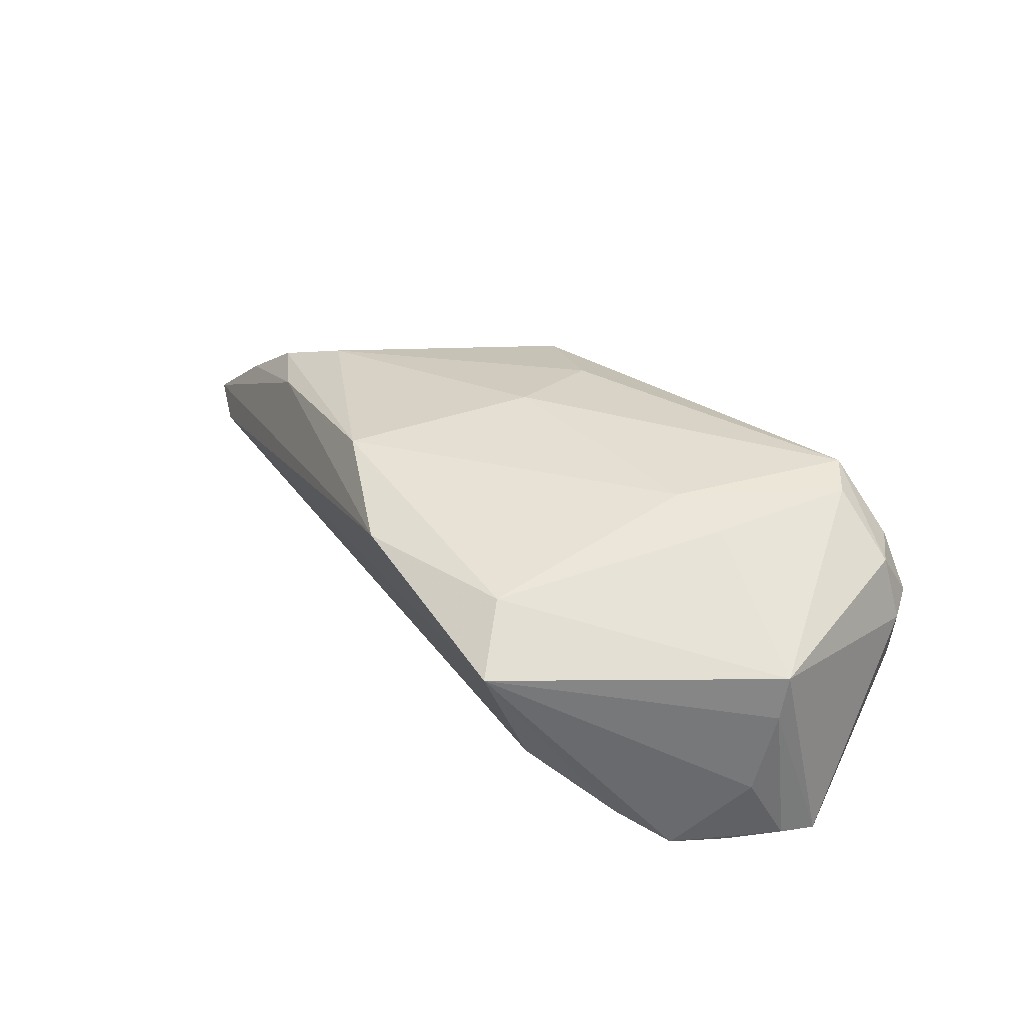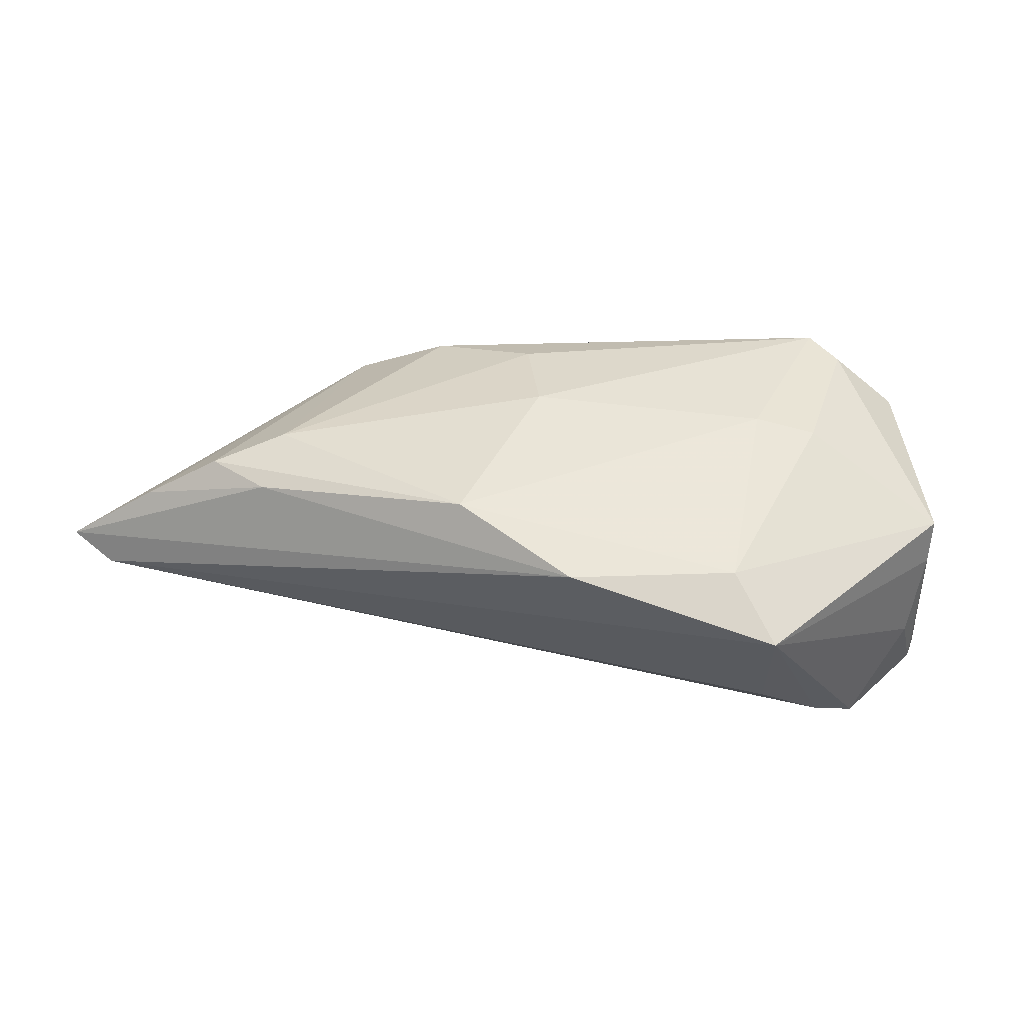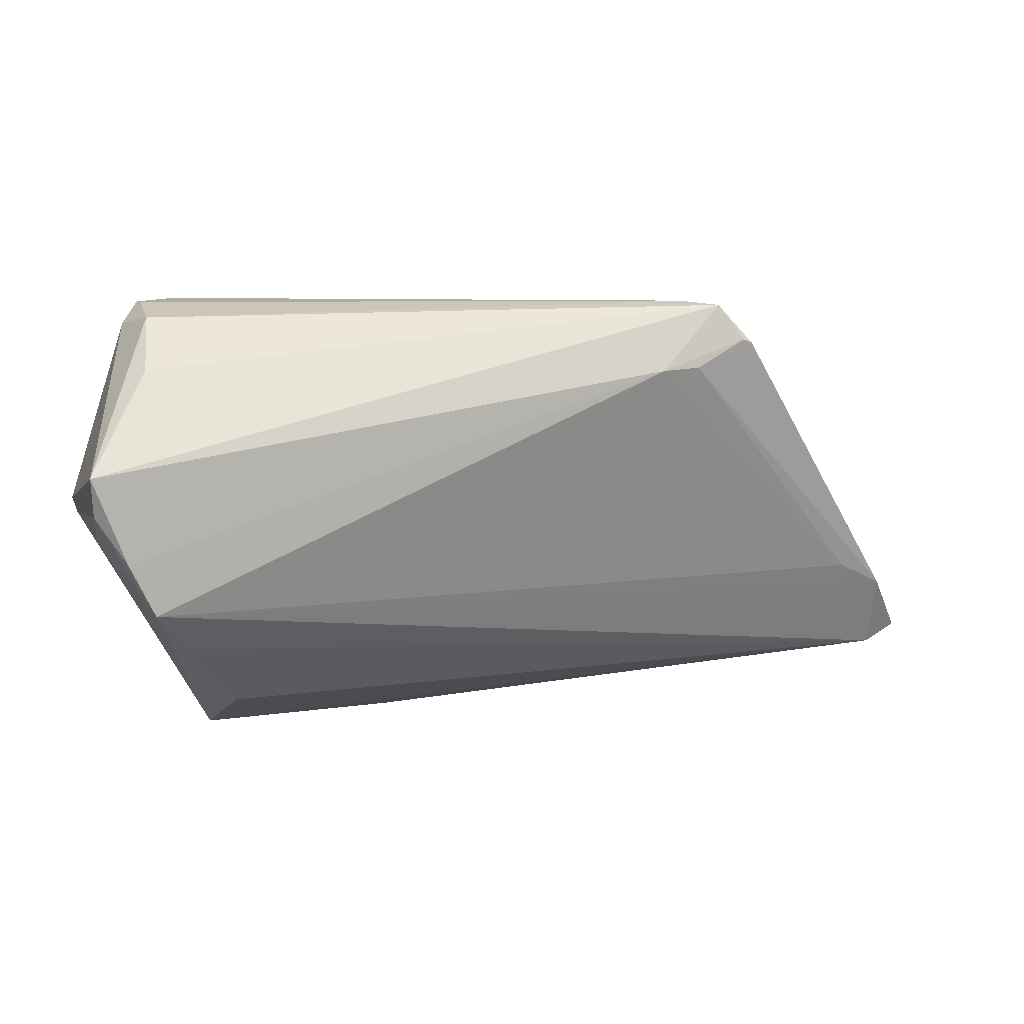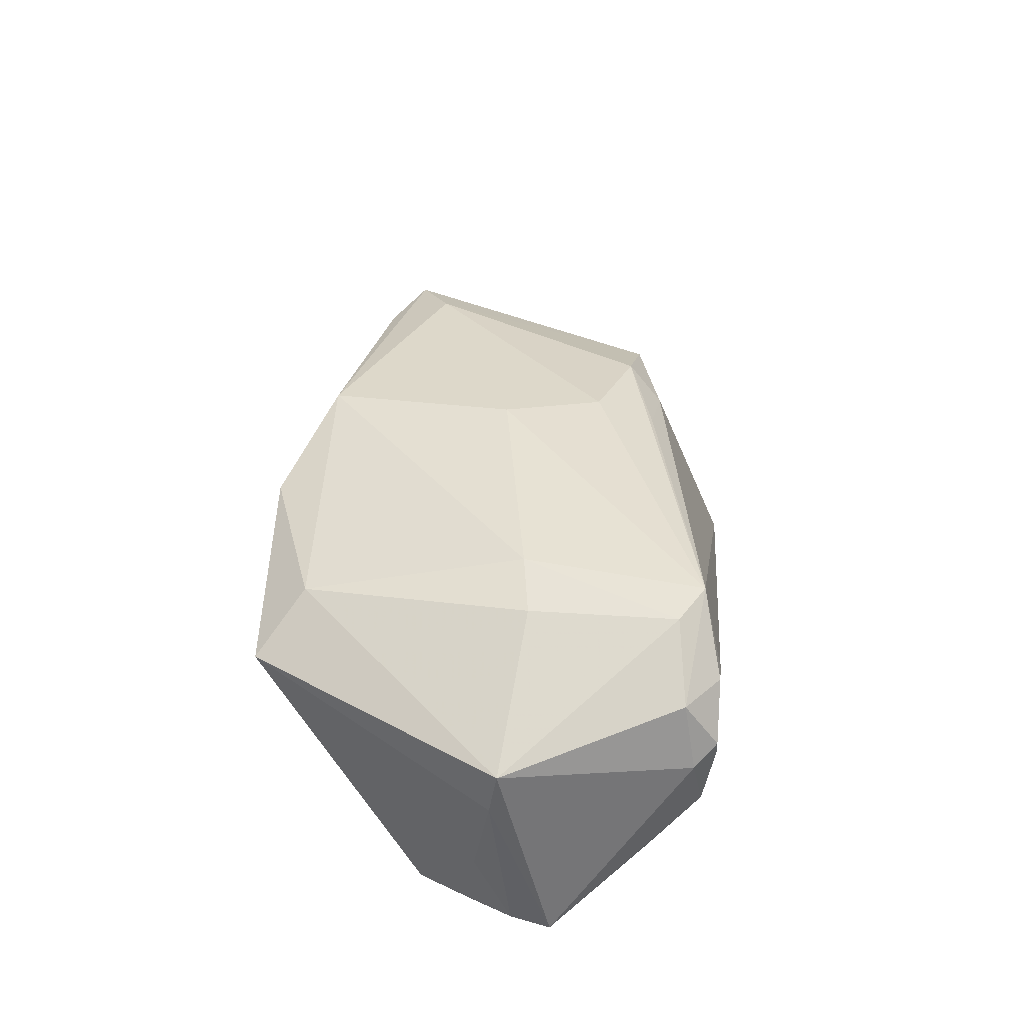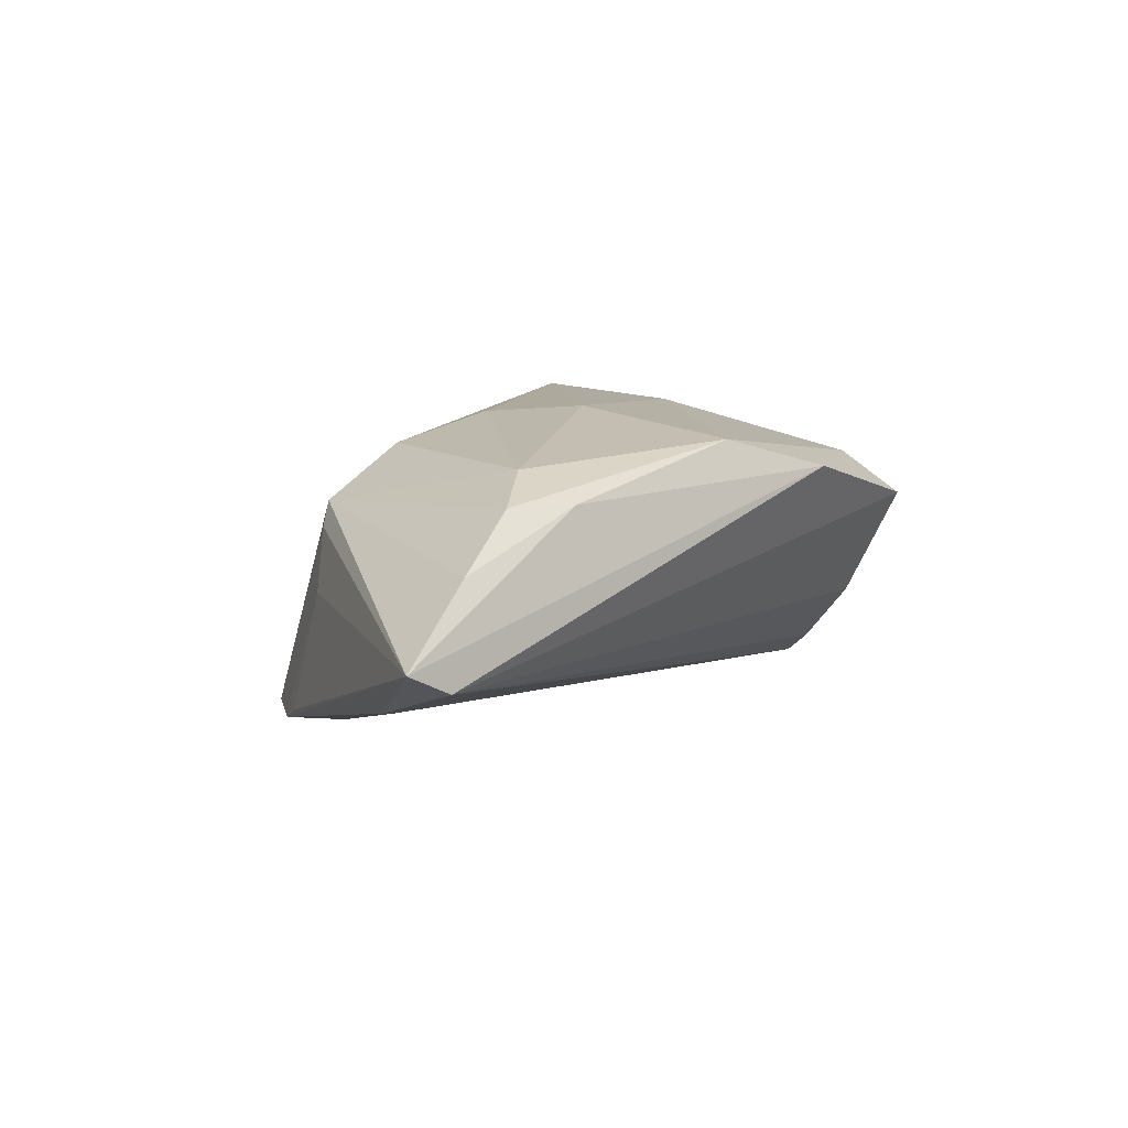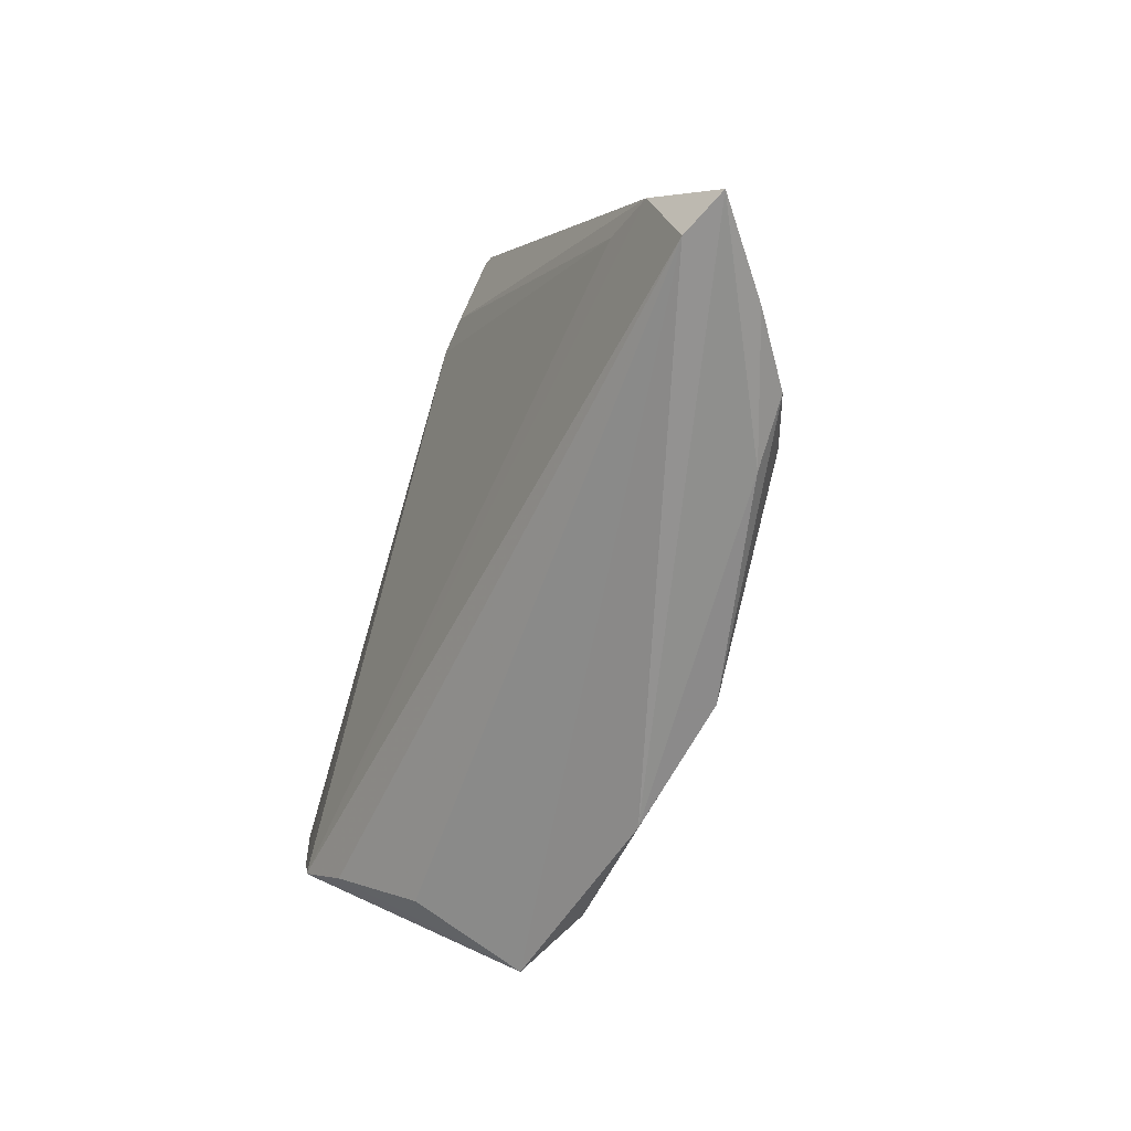
<metadata>
{"format":"obj","ext":"obj","renderer":"f3d","projection":"perspective","resolution":1024,"background":"white","views":[{"elev":31.0,"azim":59.6,"up":"+Z"},{"elev":35.9,"azim":14.6,"up":"+Z"},{"elev":10.3,"azim":163.1,"up":"+Y"},{"elev":37.4,"azim":95.7,"up":"+Z"},{"elev":10.7,"azim":-56.4,"up":"+Z"},{"elev":-60.2,"azim":-106.7,"up":"+Y"}]}
</metadata>
<code>
v 0.03885 0.02682 0.009971
v -0.01292 0.0192 -0.01851
v -0.01742 0.0194 -0.01797
v -0.04818 -0.01934 -0.002947
v 0.03712 0.005458 0.01506
v -0.0004859 -0.02205 0.01648
v -0.01033 0.01829 0.01179
v -0.01691 0.02691 -0.01309
v 0.03815 0.02196 0.01612
v -0.02471 0.0151 0.009577
v 0.05265 0.005104 -0.01725
v 0.03757 -0.02553 0.005999
v 0.04643 -0.006051 -0.01851
v -0.02636 -0.01904 0.01226
v 0.05332 0.003691 0.005376
v 0.04486 0.02563 -0.003859
v -0.02608 -0.01165 0.01524
v -0.02477 0.02201 -0.01642
v -0.04186 -0.007751 -0.007797
v -0.0134 0.01427 0.01489
v 0.003539 -0.0002735 0.01851
v 0.03173 -0.02052 0.01157
v -0.0006541 0.01083 0.01757
v 0.04222 -0.01087 -0.0151
v 0.04695 0.02452 0.002657
v 0.04535 0.02317 0.01002
v 0.04472 0.02691 0.003116
v -0.04271 -0.0169 0.007113
v -0.03392 -0.01569 0.01256
v -0.05332 -0.01798 -0.0002852
v 0.04078 0.02678 0.01021
v -0.02918 0.01322 4.339e-05
v 0.04924 -0.0001731 -0.01851
v -0.02707 0.01882 -0.01458
v -0.02362 0.02246 -0.01677
v -0.0007405 0.01754 0.01511
v 0.03613 -0.01941 -0.006885
v -0.04783 -0.01068 -0.006099
v 0.05314 0.002798 0.0002545
v 0.05174 0.0009014 -0.009632
v 0.01382 -0.02691 0.01221
v 0.03402 0.02462 0.01729
v 0.03018 0.004354 0.01668
v -0.0207 0.02651 -0.01577
v 0.04589 0.0203 -0.01065
v -0.02656 0.01441 0.006935
v 0.05297 0.009564 -0.01824
v 0.04497 0.02689 0.004626
f 38 13 4
f 2 44 47
f 12 13 40
f 47 44 45
f 45 16 47
f 44 16 45
f 25 15 47
f 47 16 25
f 12 4 37
f 19 13 38
f 19 2 13
f 12 15 22
f 43 6 22
f 5 22 15
f 43 22 5
f 39 15 12
f 12 40 39
f 47 15 39
f 33 2 47
f 13 2 33
f 15 25 26
f 31 26 48
f 48 26 25
f 24 4 13
f 24 37 4
f 24 13 12
f 12 37 24
f 44 2 35
f 35 18 44
f 32 46 44
f 44 18 32
f 18 34 32
f 41 4 12
f 12 22 41
f 41 22 6
f 41 6 14
f 29 28 14
f 29 6 17
f 14 6 29
f 14 28 30
f 4 41 30
f 30 41 14
f 38 4 30
f 46 32 30
f 30 32 34
f 30 18 38
f 30 34 18
f 42 26 31
f 44 46 10
f 10 29 17
f 28 29 10
f 46 30 10
f 10 30 28
f 47 39 11
f 11 39 40
f 11 33 47
f 11 40 13
f 13 33 11
f 27 25 16
f 27 48 25
f 3 35 2
f 3 19 38
f 2 19 3
f 38 18 3
f 18 35 3
f 1 42 31
f 31 48 1
f 43 5 9
f 9 42 43
f 9 5 15
f 15 26 9
f 26 42 9
f 44 10 8
f 8 10 7
f 7 42 8
f 42 1 8
f 8 16 44
f 8 27 16
f 48 27 8
f 8 1 48
f 20 23 42
f 7 10 20
f 20 10 17
f 17 23 20
f 17 6 21
f 21 23 17
f 42 23 21
f 21 6 43
f 43 42 21
f 36 42 7
f 7 20 36
f 36 20 42

</code>
